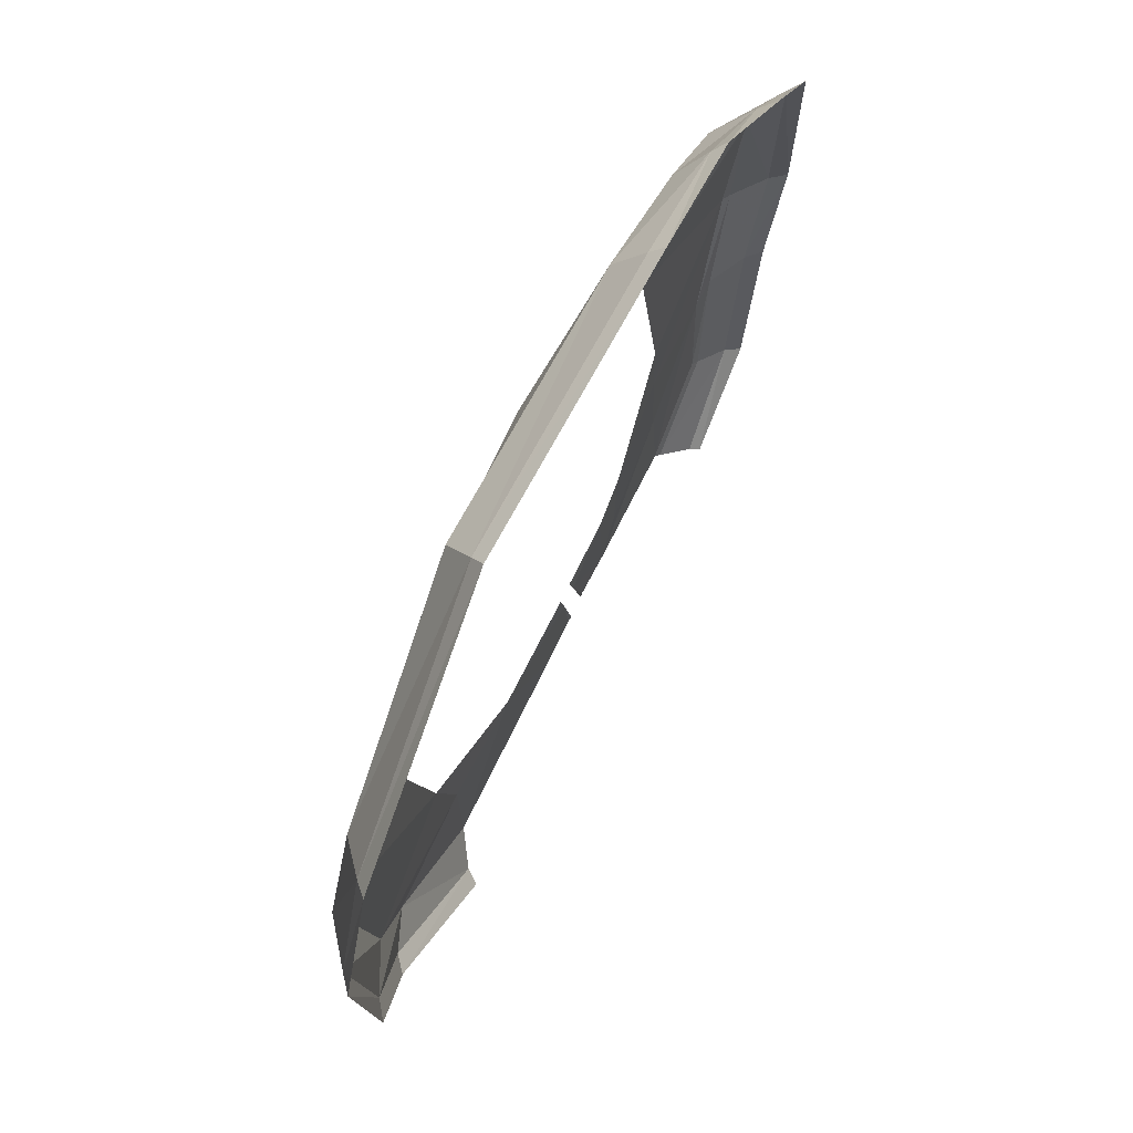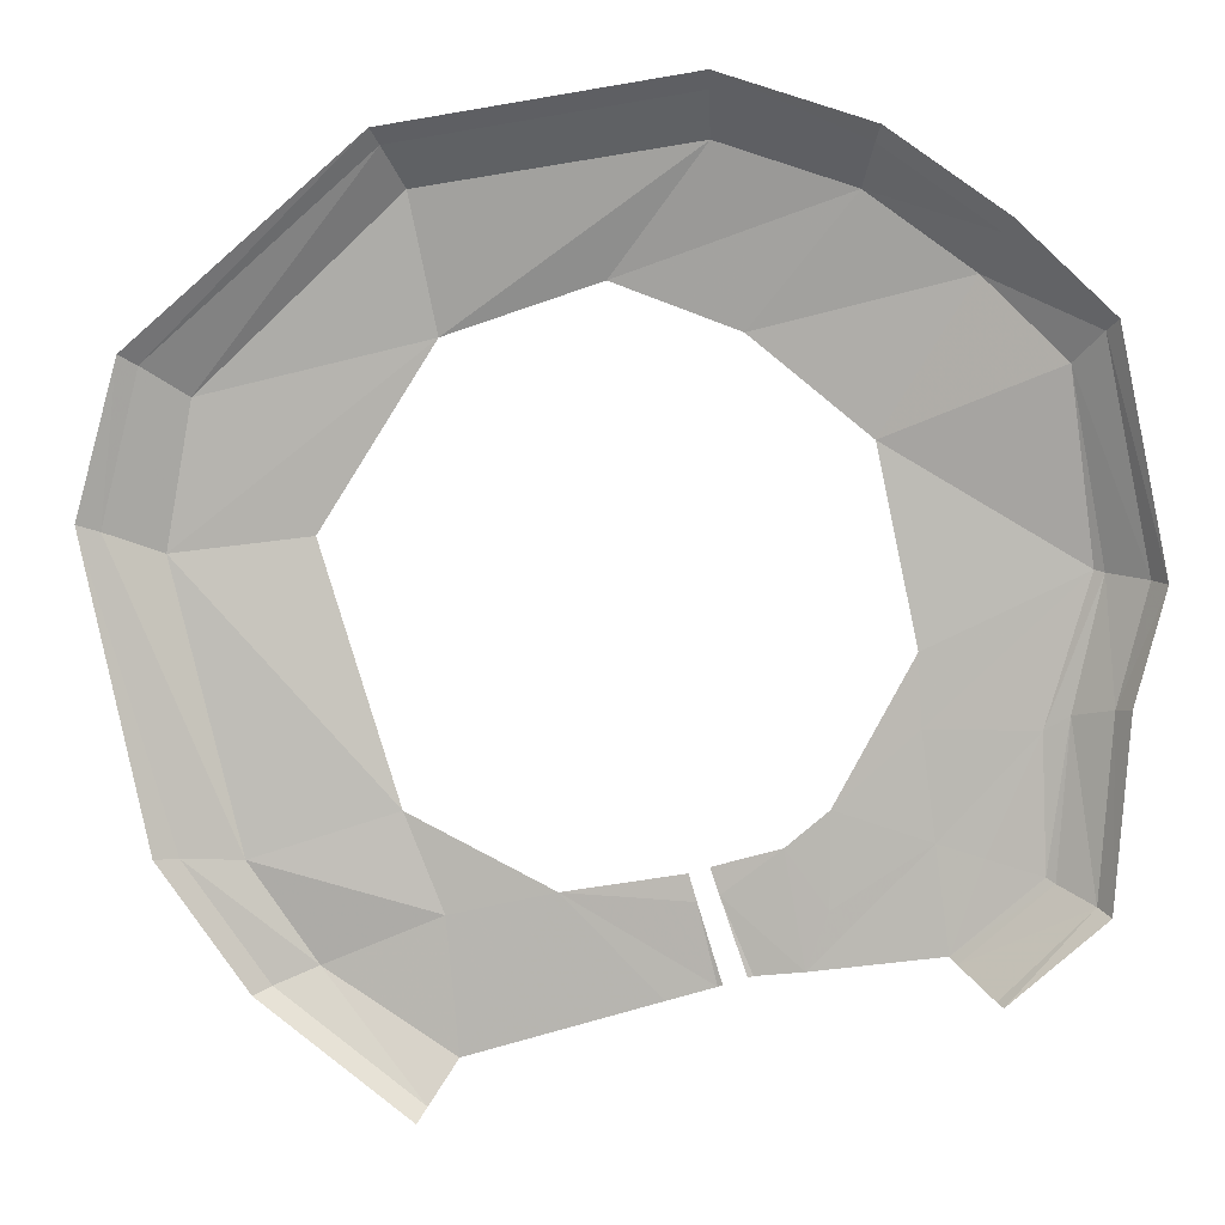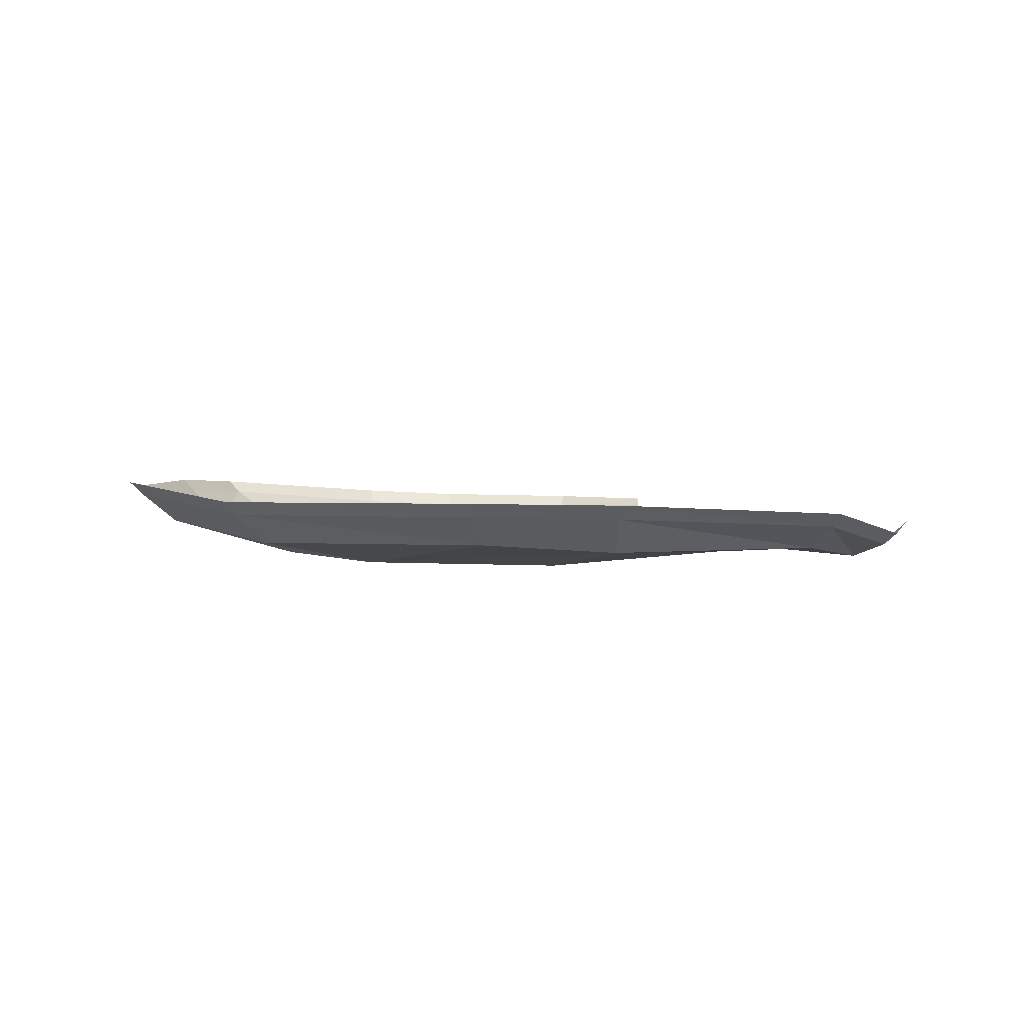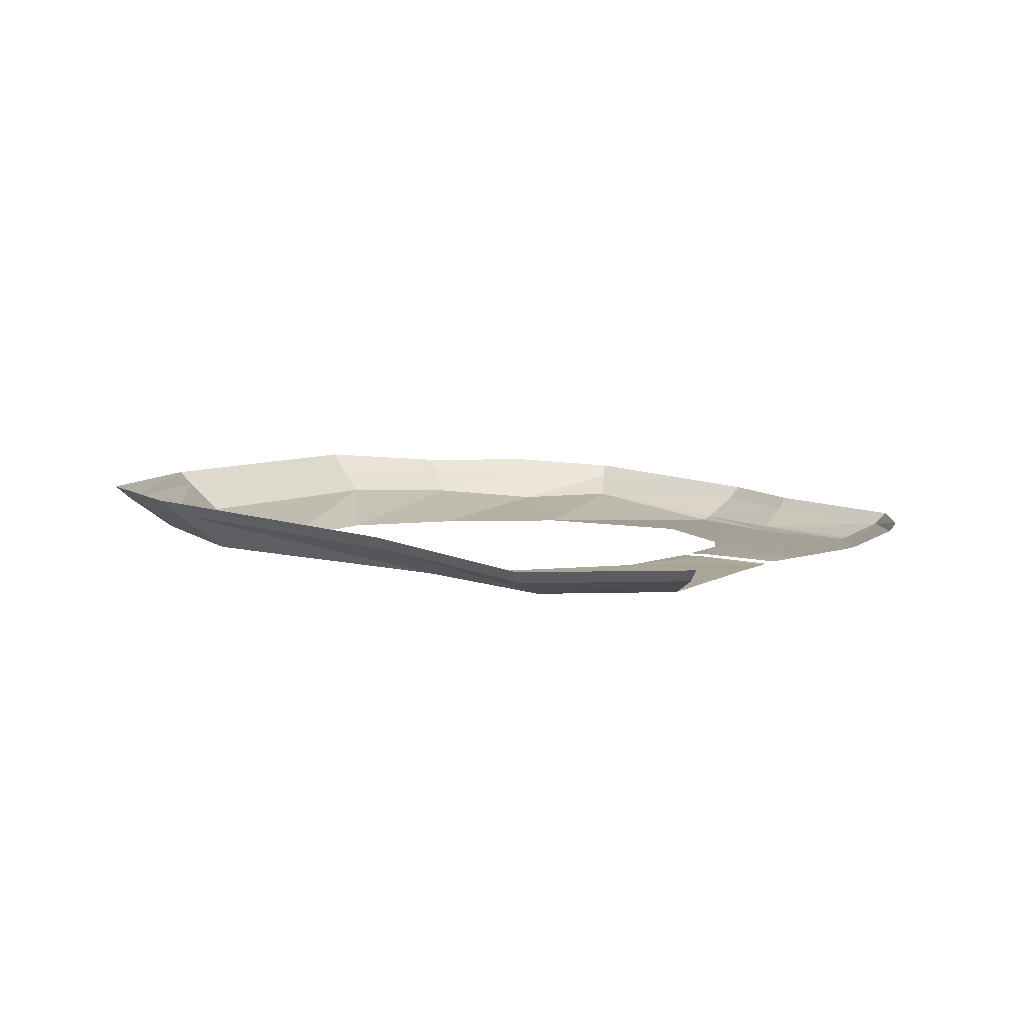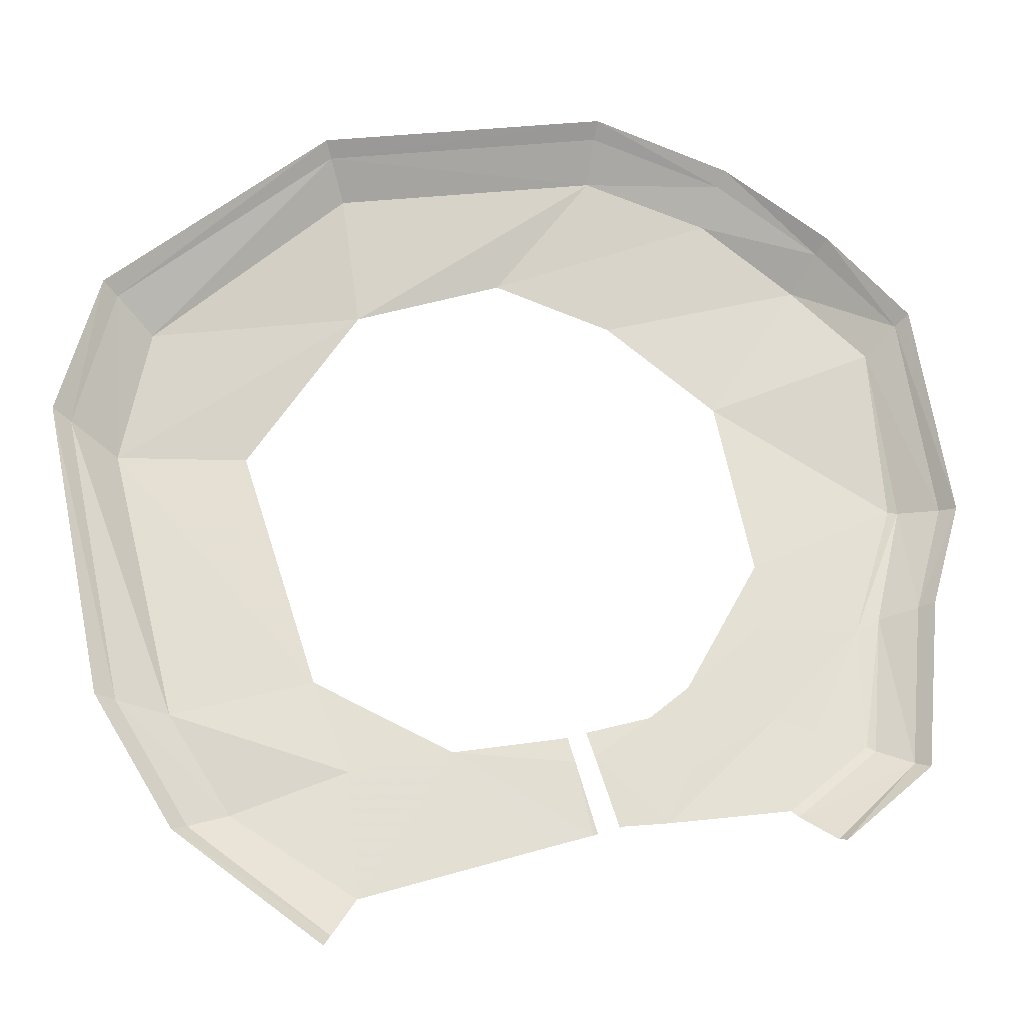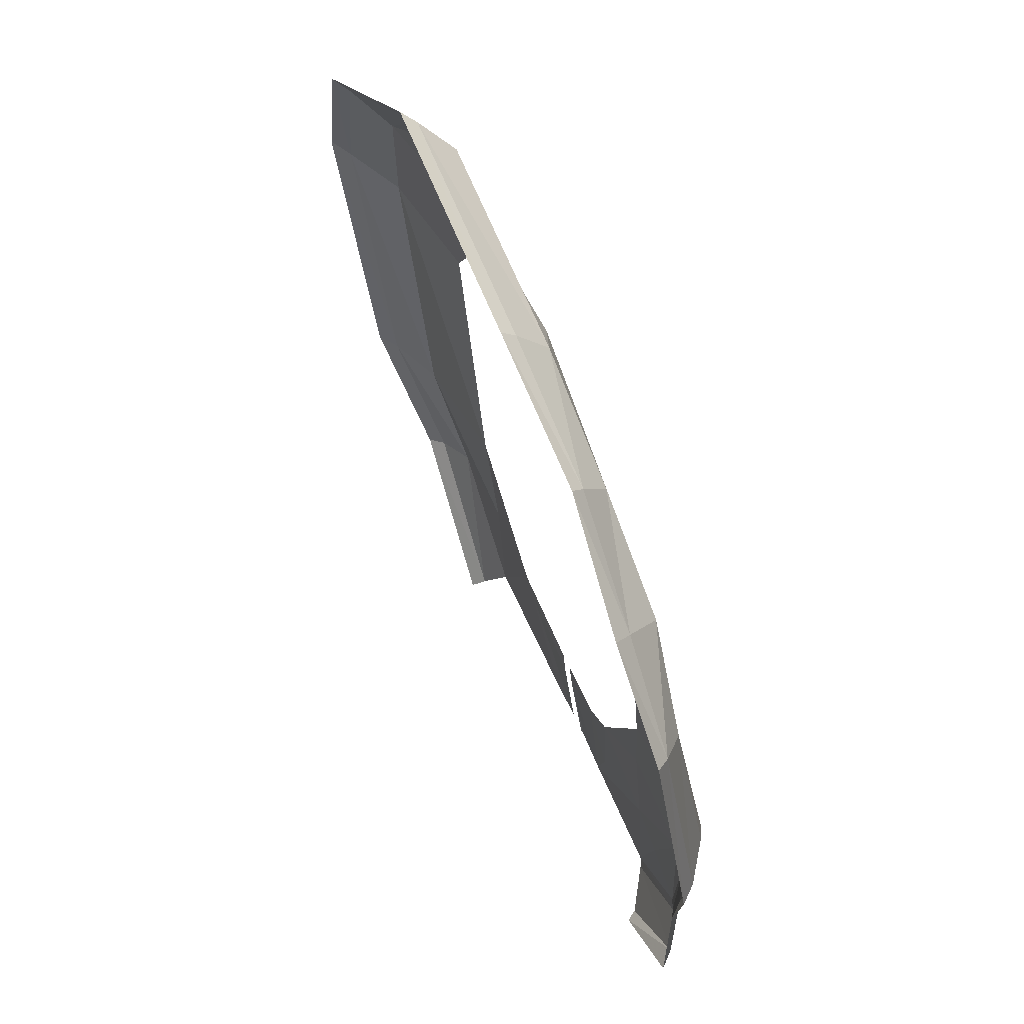
<metadata>
{"format":"obj","ext":"obj","renderer":"f3d","projection":"perspective","resolution":1024,"background":"white","views":[{"elev":64.2,"azim":117.8,"up":"+Z"},{"elev":3.2,"azim":-169.6,"up":"+Z"},{"elev":4.3,"azim":67.8,"up":"+Y"},{"elev":5.9,"azim":136.0,"up":"+Y"},{"elev":-24.7,"azim":173.9,"up":"+Z"},{"elev":58.7,"azim":-109.7,"up":"+Z"}]}
</metadata>
<code>
g ArenaEnd
v 2.385e+04 -164.1 -7644
v 1.788e+04 -93.24 -5124
v 1.727e+04 -296.4 -1.175e+04
v 2.713e+04 774.1 -2689
v 1.985e+04 -0.03906 -340.7
v 3.064e+04 1291 1.144e+04
v 2.39e+04 -0.03906 1.225e+04
v 1.809e+04 -0.03906 2.129e+04
v 2.922e+04 1825 1.858e+04
v 1.919e+04 1452 2.787e+04
v 1.256e+04 23.25 -3906
v 1.727e+04 -296.4 -1.175e+04
v 7674 -207.9 -8777
v 5275 -225.3 -8044
v 6184 -0.8008 -4181
v 6575 3.895 -2886
v 5032 -186.8 -7960
v 1.857e+04 632.2 -1.389e+04
v 2.385e+04 -164.1 -7644
v 1.727e+04 -296.4 -1.175e+04
v 2.591e+04 684.5 -8514
v 2.981e+04 2231 -2496
v 2.713e+04 774.1 -2689
v 3.306e+04 3307 1.248e+04
v 3.064e+04 1291 1.144e+04
v 3.113e+04 3512 1.998e+04
v 2.922e+04 1825 1.858e+04
v 1.997e+04 3126 2.968e+04
v 1.919e+04 1452 2.787e+04
v 2.667e+04 1380 -8895
v 1.894e+04 1308 -1.457e+04
v 3.083e+04 3023 -2478
v 3.399e+04 4120 1.282e+04
v 3.188e+04 4279 2.047e+04
v 2.028e+04 3879 3.038e+04
v -5147 -302 -6357
v -9816 -169.7 -2954
v -5520 -169.7 -6707
v -9378 -302 -2691
v -1.042e+04 -123 4533
v -9197 -260.1 3815
v -6697 -302 -1927
v -4511 -245.4 -1297
v 1277 -227 -7249
v 205.5 -138.9 -4434
v -9197 -260.1 3815
v -9197 -260.1 3815
v -1.184e+04 -6.066 1.084e+04
v -1.135e+04 -211 1.096e+04
v -1.033e+04 1113 1.996e+04
v -1772 -0.4844 1.664e+04
v -3715 -0.03906 7252
v -6334 853.4 2.386e+04
v 4096 -0.4844 2.142e+04
v -1221 1428 2.757e+04
v 1.034e+04 -0.03906 2.379e+04
v 5383 1744 2.979e+04
v 1.809e+04 -0.03906 2.129e+04
v 1.919e+04 1452 2.787e+04
v -3867 -72.05 3821
v 148.9 35.24 141.1
v 2247 35.24 -1639
v 5163 -0.8633 -3853
v 3640 -225.1 -7506
v 5602 3.895 -2573
v 3892 -186.8 -7593
v -1.164e+04 626.6 -3815
v -5520 -169.7 -6707
v -9816 -169.7 -2954
v -7319 821.1 -8140
v -1.042e+04 -123 4533
v -1.235e+04 916.7 4888
v -1.184e+04 -6.066 1.084e+04
v -1.383e+04 1197 1.058e+04
v -1.033e+04 1113 1.996e+04
v -1.182e+04 2320 2.129e+04
v -7657 1302 -8305
v -1.232e+04 1302 -4193
v -1.311e+04 1647 4974
v -1.459e+04 1952 1.042e+04
v -1.243e+04 3006 2.177e+04
v -6334 853.4 2.386e+04
v -1.182e+04 2320 2.129e+04
v -1.033e+04 1113 1.996e+04
v -7453 2614 2.55e+04
v -1221 1428 2.757e+04
v -1953 2855 2.943e+04
v 5383 1744 2.979e+04
v 5198 3407 3.178e+04
v 1.997e+04 3126 2.968e+04
v 1.919e+04 1452 2.787e+04
v -7926 3475 2.61e+04
v -1.243e+04 3006 2.177e+04
v -2283 3513 3.013e+04
v 5076 4172 3.254e+04
v 2.028e+04 3879 3.038e+04
g ArenaEnd_0
f 3 2 1
f 1 2 4
f 2 5 4
f 4 5 6
f 5 7 6
f 6 7 8
f 9 6 8
f 9 8 10
f 11 5 2
f 11 2 12
f 13 11 12
f 11 13 14
f 14 15 11
f 15 16 11
f 17 15 14
f 20 19 18
f 19 21 18
f 22 21 19
f 23 22 19
f 24 22 23
f 25 24 23
f 26 24 25
f 27 26 25
f 28 26 27
f 29 28 27
f 21 30 18
f 30 31 18
f 22 32 21
f 32 30 21
f 32 22 33
f 22 24 33
f 26 34 24
f 34 33 24
f 34 26 35
f 26 28 35
f 38 37 36
f 37 39 36
f 37 40 39
f 40 41 39
f 39 42 36
f 42 43 36
f 36 43 44
f 43 45 44
f 39 46 42
f 42 47 43
f 40 48 47
f 48 49 47
f 48 50 49
f 49 50 51
f 51 52 49
f 50 53 51
f 54 51 53
f 55 54 53
f 56 54 55
f 57 56 55
f 58 56 57
f 59 58 57
f 47 49 60
f 49 52 60
f 52 61 60
f 43 60 61
f 47 60 43
f 61 45 43
f 61 62 45
f 45 62 44
f 44 62 63
f 63 64 44
f 62 65 63
f 64 63 66
f 69 68 67
f 68 70 67
f 69 67 71
f 67 72 71
f 71 72 73
f 72 74 73
f 73 74 75
f 74 76 75
f 70 77 67
f 77 78 67
f 67 78 72
f 78 79 72
f 79 80 72
f 80 74 72
f 74 80 76
f 80 81 76
f 84 83 82
f 83 85 82
f 82 85 86
f 85 87 86
f 86 87 88
f 87 89 88
f 88 89 90
f 91 88 90
f 92 85 83
f 93 92 83
f 92 94 85
f 94 87 85
f 94 95 87
f 95 89 87
f 89 95 90
f 95 96 90

</code>
